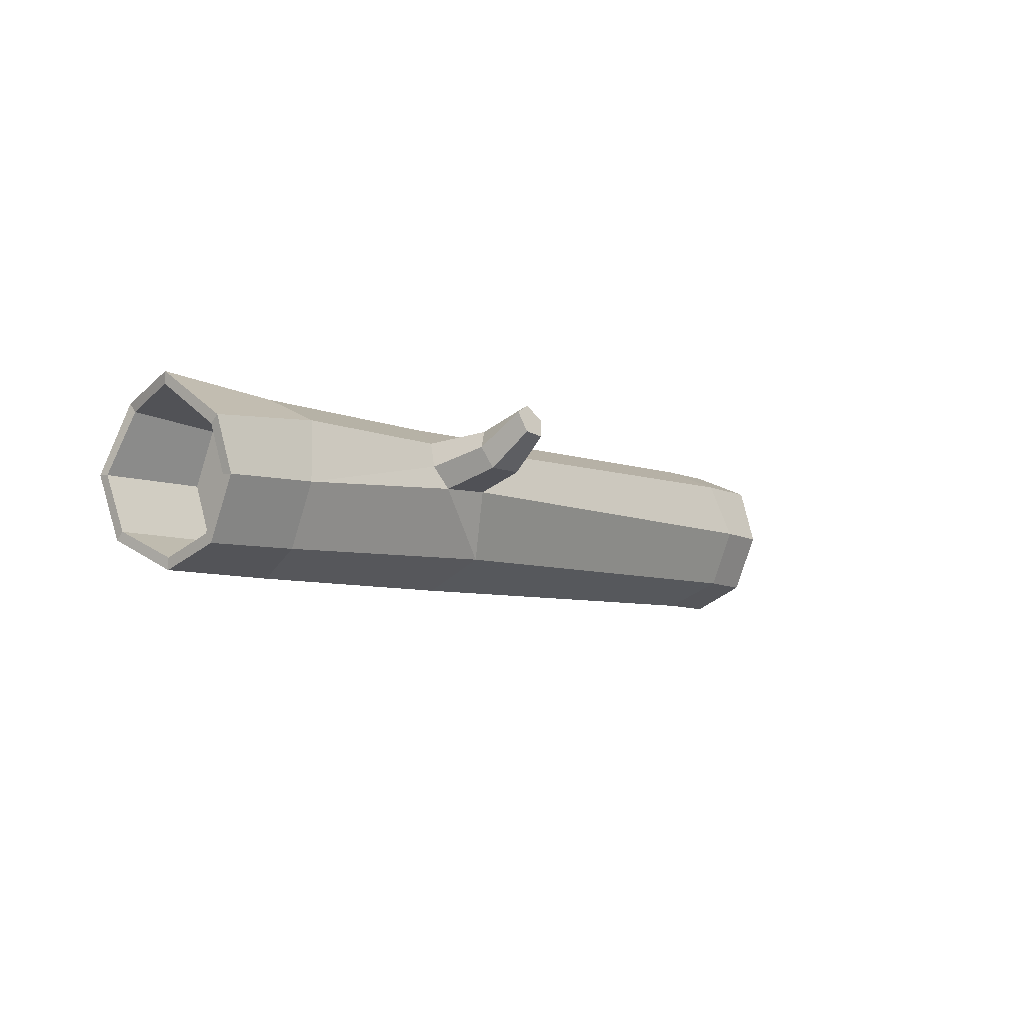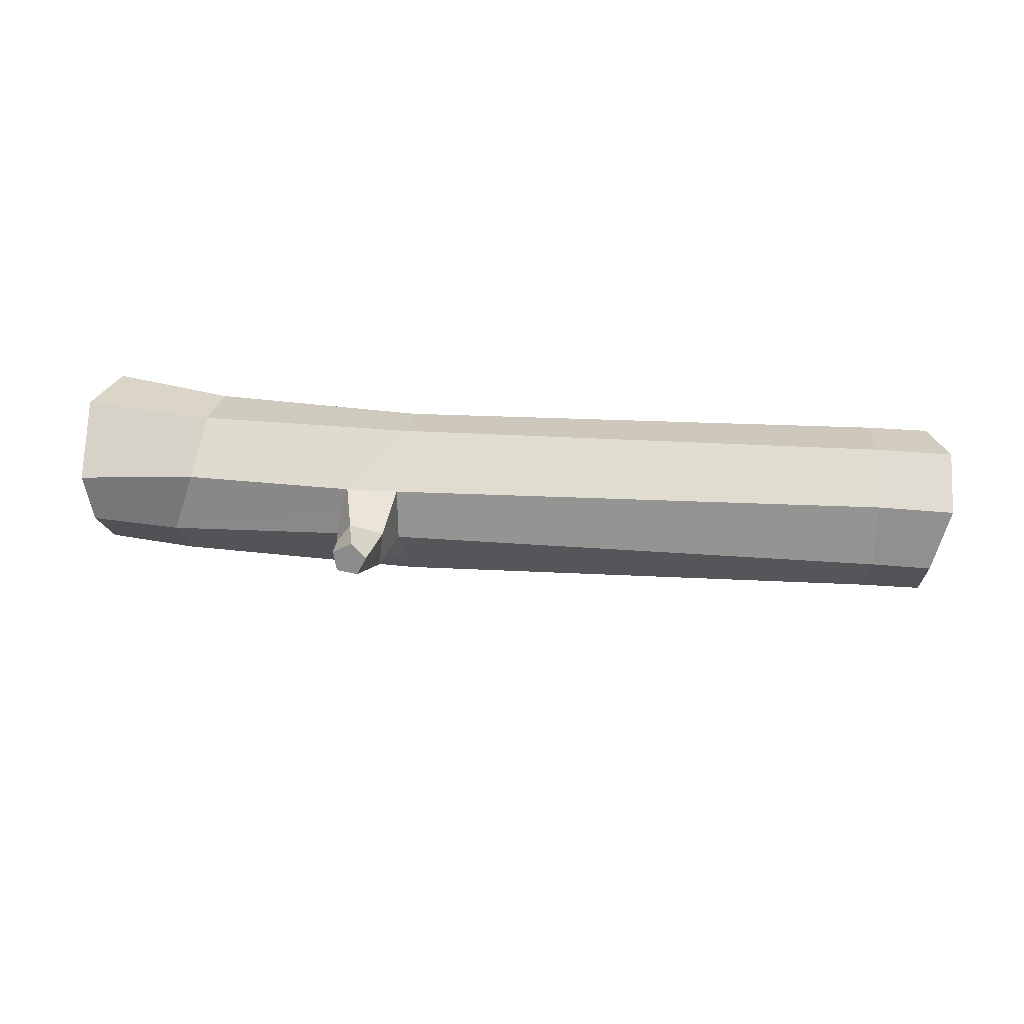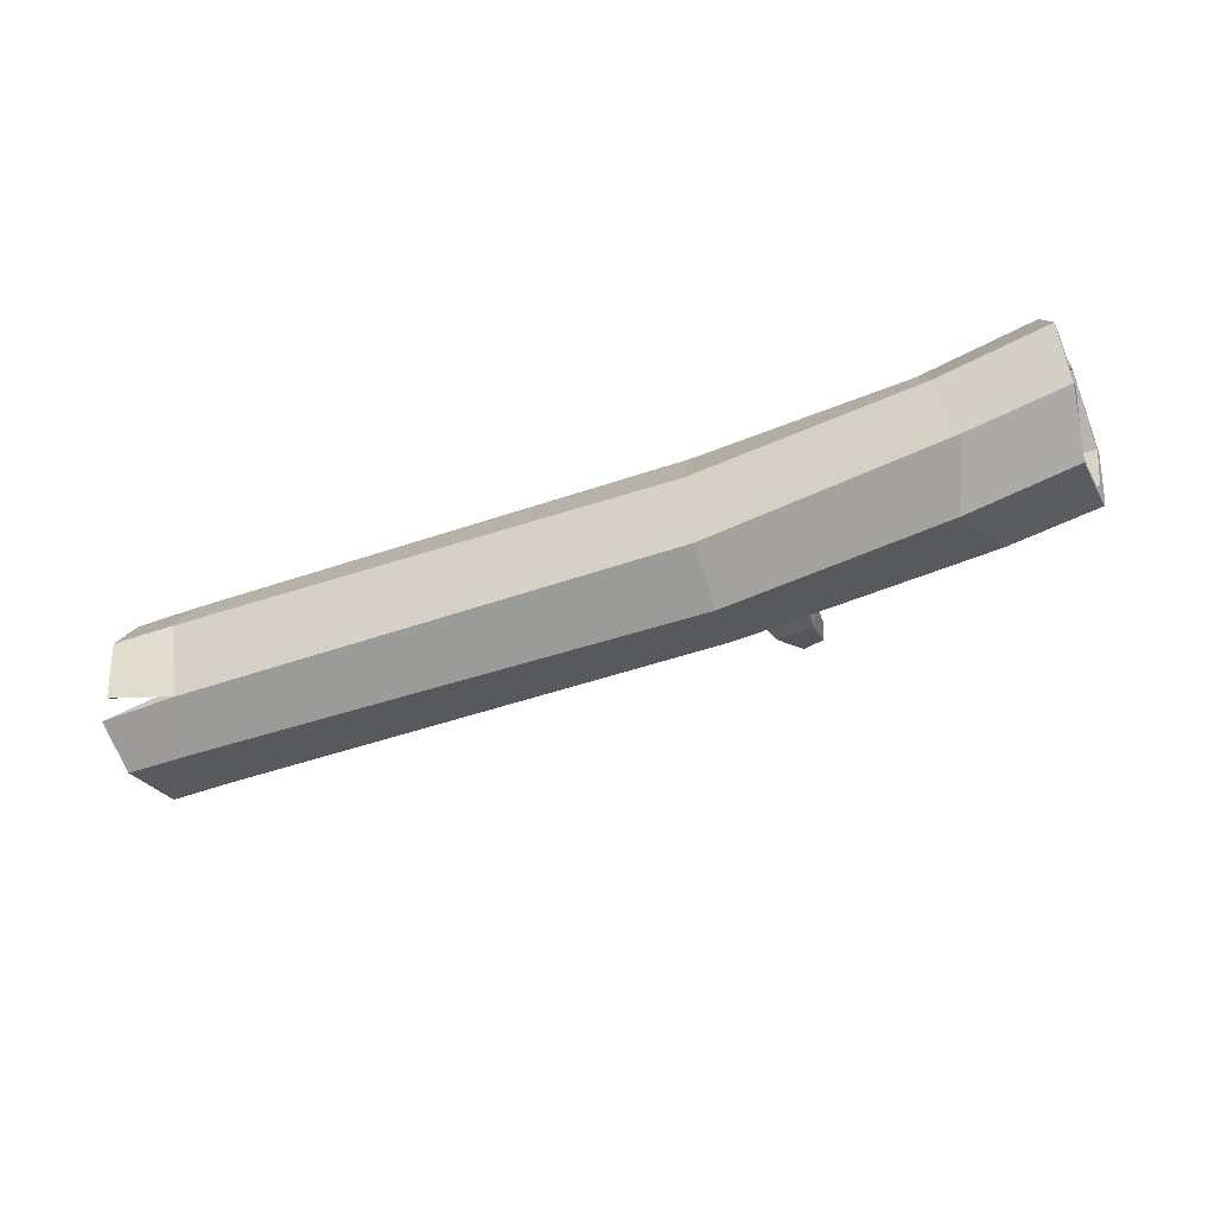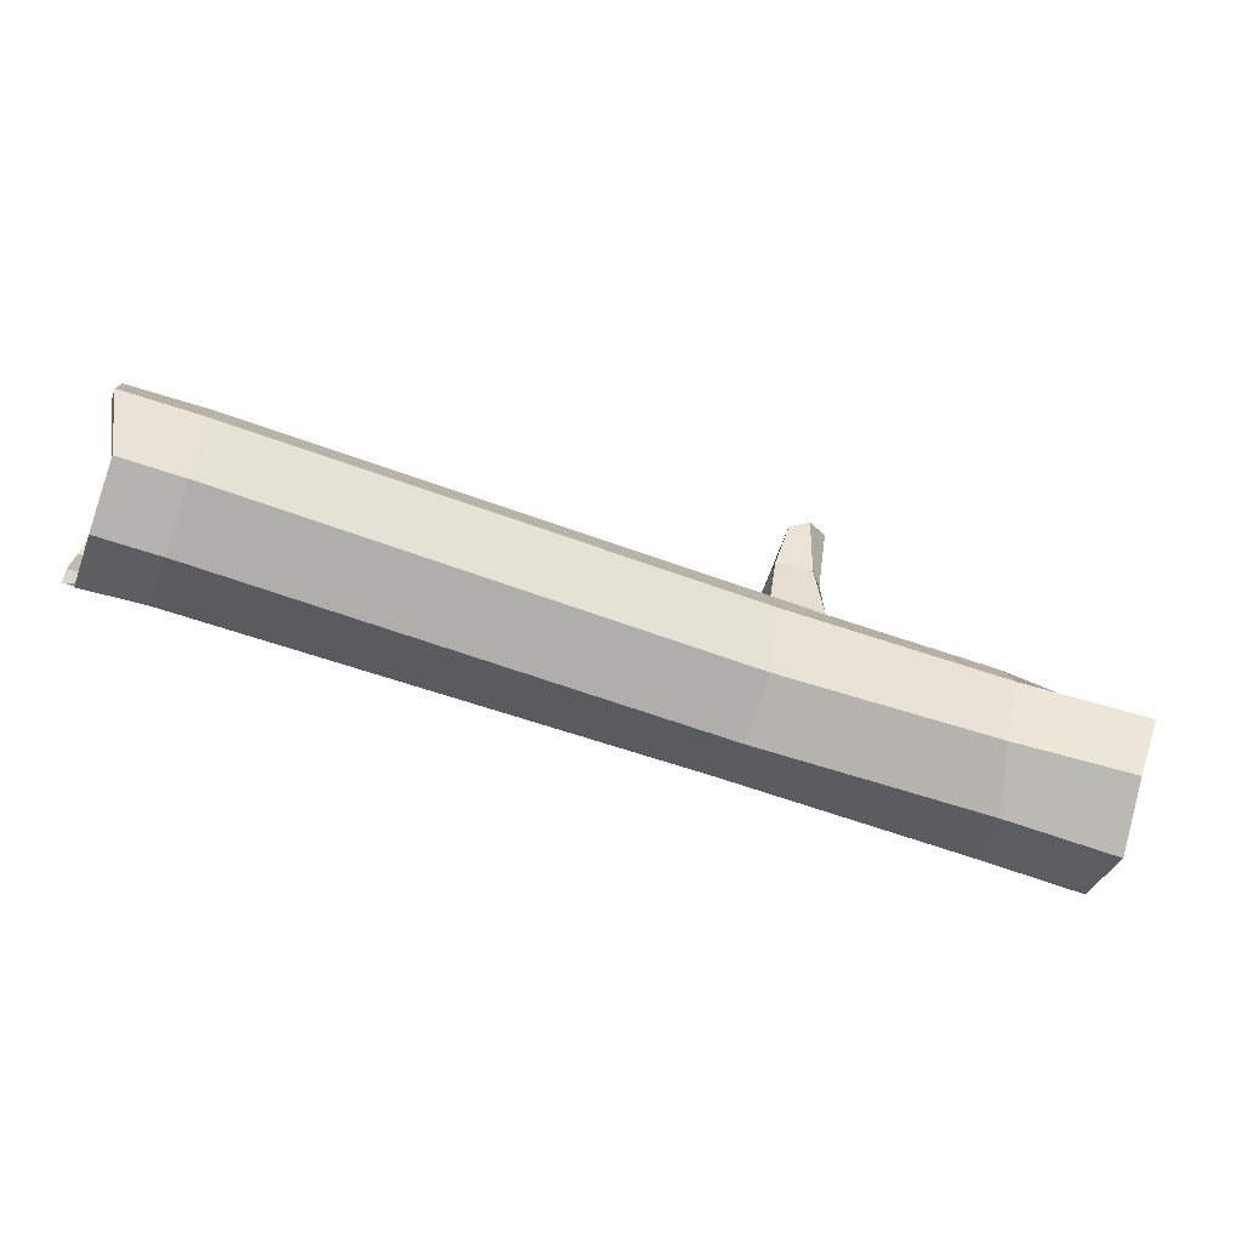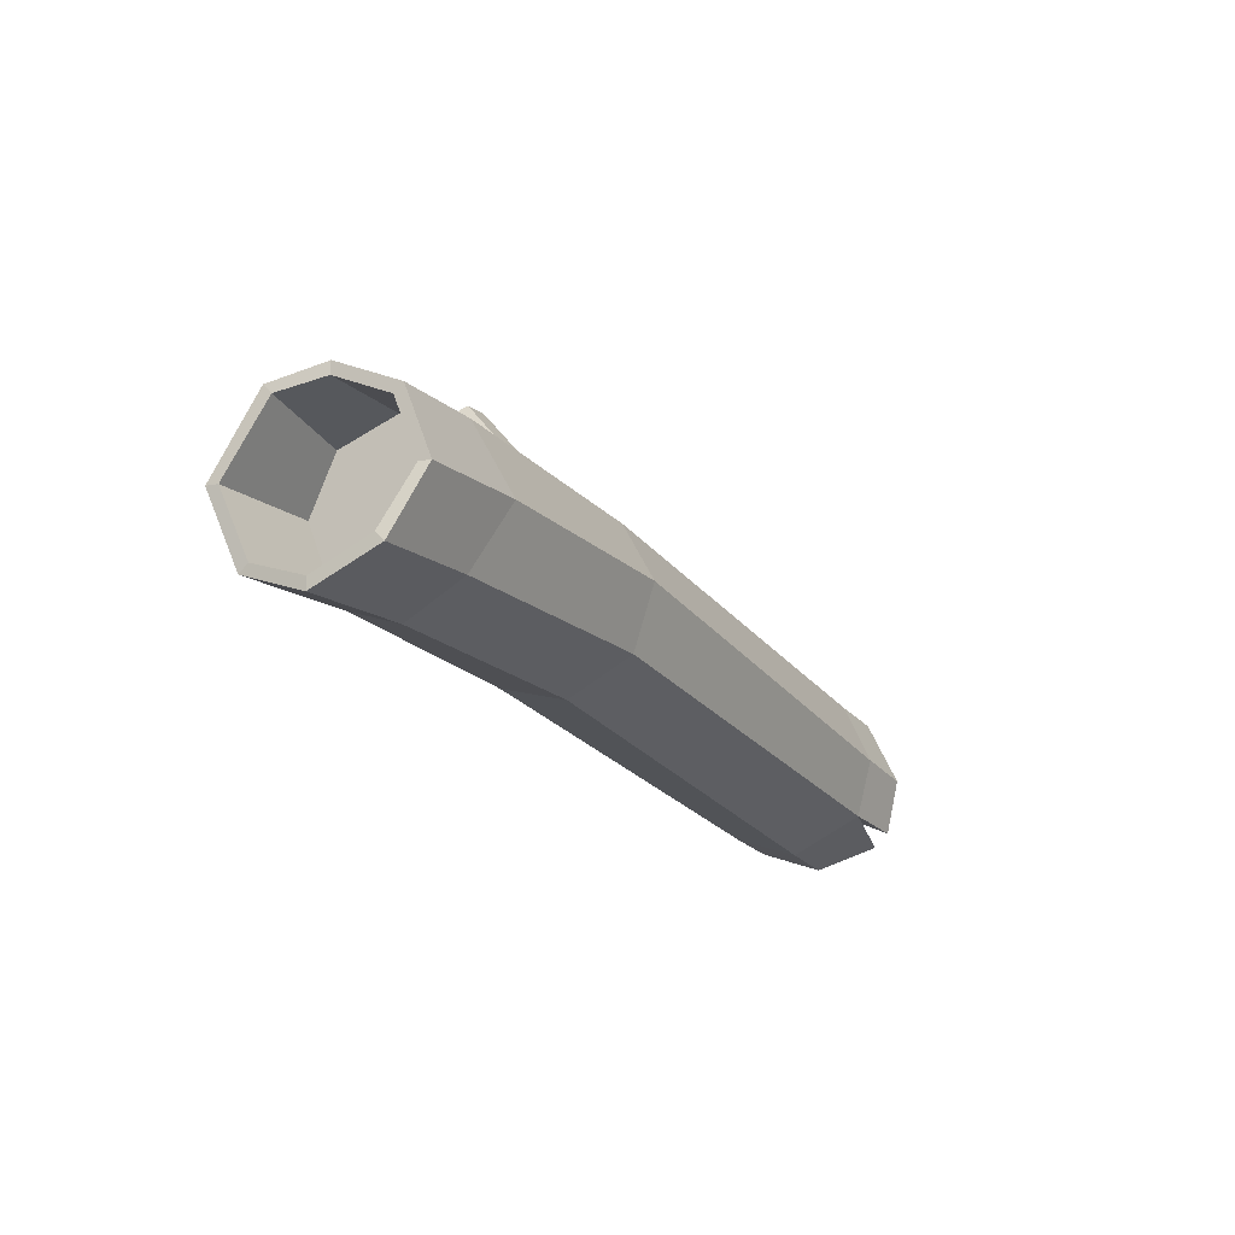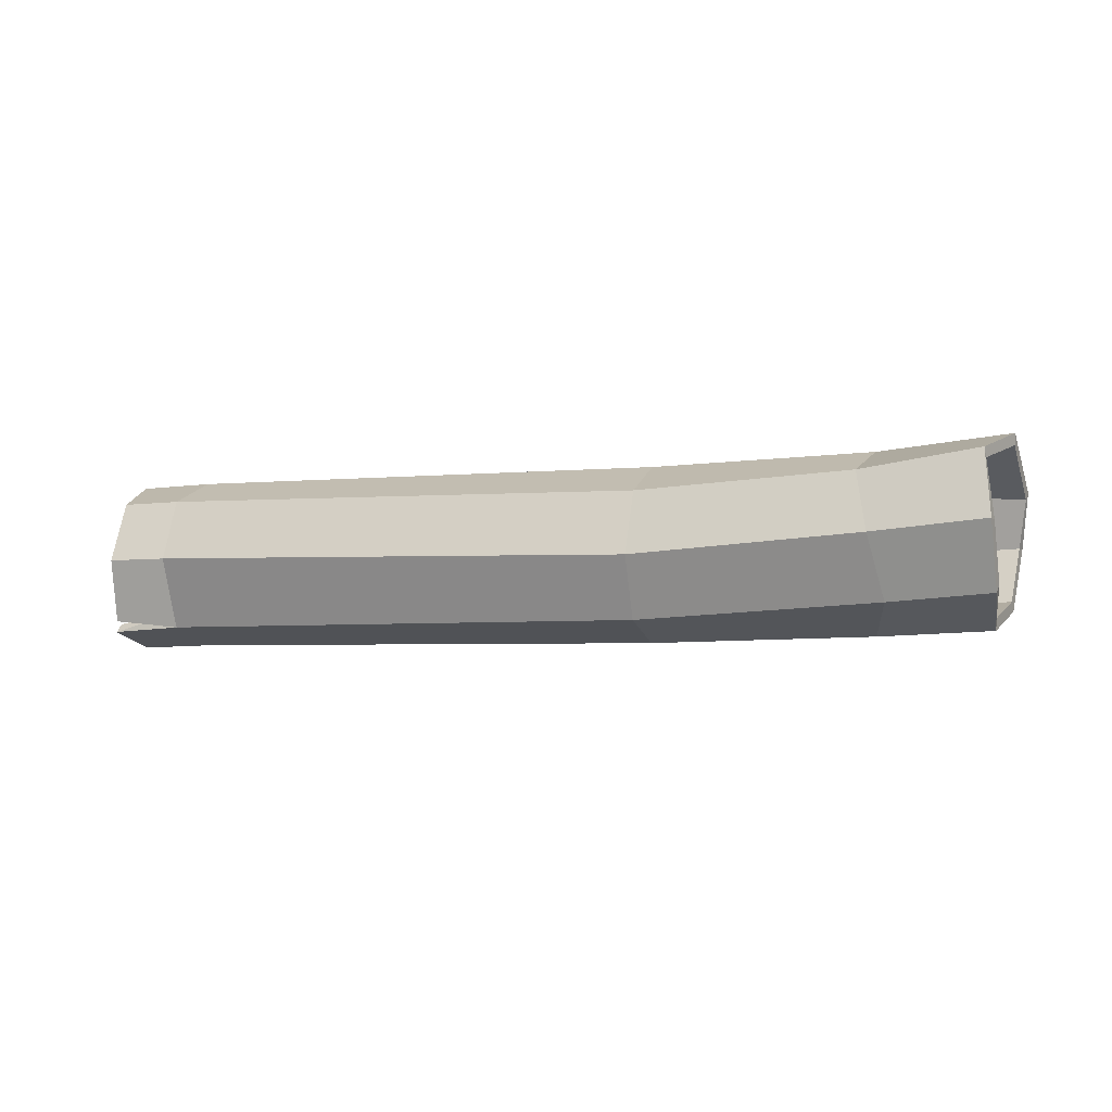
<metadata>
{"format":"obj","ext":"obj","renderer":"f3d","projection":"perspective","resolution":1024,"background":"white","views":[{"elev":-6.2,"azim":-53.7,"up":"+Y"},{"elev":47.0,"azim":3.6,"up":"+Y"},{"elev":-55.1,"azim":-160.1,"up":"+Y"},{"elev":-58.9,"azim":160.3,"up":"+Z"},{"elev":-22.3,"azim":-62.5,"up":"+Z"},{"elev":-5.5,"azim":-158.9,"up":"+Y"}]}
</metadata>
<code>
g Pine_Log_08
v -1.035 0.2084 -0.2307
v -1.013 0.3406 -0.1732
v -1.052 0.3817 -0.04115
v -1.054 0.2853 0.09942
v -1.036 0.1841 0.1165
v -1.025 0.0677 0.05899
v -1.011 0.02657 -0.0638
v -1.034 0.08484 -0.18
v 1.018 0.2013 -0.1674
v 1.018 0.3204 -0.1181
v 1.055 0.3697 0.001013
v 1.055 0.3204 0.1201
v 1.018 0.2013 0.1694
v 1.018 0.08221 0.1201
v 1.043 0.03289 0.001013
v 1.022 0.07938 -0.1385
v -0.2482 -0.006102 0.0173
v 0.8788 0.008074 0.004253
v 0.8817 0.04478 -0.1225
v -0.2524 0.03677 -0.122
v -0.2717 0.2159 0.1874
v 0.8798 0.207 0.1972
v 0.8798 0.0676 0.1419
v -0.2478 0.06188 0.149
v -0.2629 0.3812 -0.01444
v 0.8778 0.3999 -0.001756
v 0.879 0.3447 0.1377
v -0.2766 0.3218 0.1361
v -0.2592 0.1715 -0.1914
v 0.8768 0.201 -0.1947
v 0.8769 0.3404 -0.1394
v -0.2633 0.3132 -0.1462
v -1.012 0.3601 -0.19
v -1.032 0.2102 -0.2562
v -1.053 0.4074 -0.03944
v -1.057 0.3021 0.1187
v -1.039 0.1823 0.1421
v -1.026 0.04825 0.07586
v -1.009 0.000897 -0.06552
v -1.031 0.06798 -0.1993
v -0.8051 0.2044 -0.201
v -0.8161 0.3208 -0.1435
v -0.8306 0.3619 -0.02068
v -0.8402 0.3036 0.09548
v -0.8393 0.1801 0.137
v -0.8283 0.06369 0.07947
v -0.8138 0.02256 -0.04333
v -0.8042 0.08082 -0.1595
v 1.018 0.3399 -0.1376
v 1.018 0.2013 -0.195
v 1.055 0.3973 0.001013
v 1.055 0.3399 0.1396
v 1.018 0.2013 0.197
v 1.018 0.06269 0.1396
v 1.043 0.005274 0.001013
v 1.022 0.05985 -0.1581
v 0.885 0.2013 -0.1674
v 0.885 0.3204 -0.1181
v 0.885 0.3697 0.001013
v 0.885 0.3204 0.1201
v 0.885 0.2013 0.1694
v 0.885 0.08221 0.1201
v 0.885 0.03289 0.001013
v 0.885 0.08221 -0.1181
v -0.8046 0.05723 -0.1713
v -0.8211 0.04925 0.1042
v -0.7825 0.3247 0.121
v -0.7476 0.3313 -0.162
v -0.7586 -0.004173 -0.03021
v -0.8297 0.1858 0.1649
v -0.7615 0.3865 -0.02365
v -0.7801 0.1959 -0.2233
v 1.048 0.03718 -0.1202
v 1.048 0.05671 -0.1007
v -0.3933 0.2122 0.1813
v -0.3972 0.3197 0.1338
v -0.3401 0.3192 0.4026
v -0.3187 0.3594 0.3872
v -0.3876 0.3252 0.3987
v -0.3531 0.3902 0.3737
v -0.4186 0.2622 0.1605
v -0.3957 0.3691 0.3808
v -0.303 0.2502 0.3092
v -0.3876 0.2514 0.3041
v -0.3723 0.3376 0.2679
v -0.2948 0.3233 0.2758
v -0.4043 0.2983 0.2848
f 19 73 55 18
f 23 54 53 22
f 27 52 51 26
f 31 49 50 30
f 30 50 56 19
f 18 55 54 23
f 22 53 52 27
f 26 51 49 31
f 1 8 48 41
f 84 83 77 79
f 25 26 31 32
f 21 22 27 28
f 17 18 23 24
f 32 29 72 68
f 29 30 19 20
f 76 25 71 67
f 32 31 30 29
f 24 75 70 66
f 28 27 26 25
f 20 17 69 65
f 24 23 22 21
f 20 19 18 17
f 1 2 33 34
f 2 3 35 33
f 3 4 36 35
f 4 5 37 36
f 5 6 38 37
f 6 7 39 38
f 7 8 40 39
f 8 1 34 40
f 42 41 48 47
f 7 6 46 47
f 5 4 44 45
f 3 2 42 43
f 8 7 47 48
f 6 5 45 46
f 4 3 43 44
f 2 1 41 42
f 15 74 64 63
f 10 9 50 49
f 11 10 49 51
f 12 11 51 52
f 13 12 52 53
f 14 13 53 54
f 15 14 54 55
f 74 15 55 73
f 9 16 56 50
f 59 60 61 62
f 13 14 62 61
f 11 12 60 59
f 9 10 58 57
f 16 9 57 64
f 14 15 63 62
f 12 13 61 60
f 10 11 59 58
f 43 42 47 46
f 44 43 46 45
f 57 58 63 64
f 58 59 62 63
f 40 65 69 39
f 38 66 70 37
f 36 67 71 35
f 33 68 72 34
f 34 72 65 40
f 39 69 66 38
f 37 70 67 36
f 35 71 68 33
f 67 44 4 36
f 56 16 64
f 64 74 73
f 19 56 64
f 19 64 73
f 71 25 32 68
f 24 21 75
f 28 25 76
f 72 29 20 65
f 69 17 24 66
f 70 75 81
f 79 77 78
f 86 85 80 78
f 85 87 82 80
f 83 86 78 77
f 87 81 75 84
f 81 76 67 70
f 82 87 84 79
f 21 28 86 83
f 76 81 87 85
f 28 76 85 86
f 75 21 83 84
f 82 79 78 80

</code>
